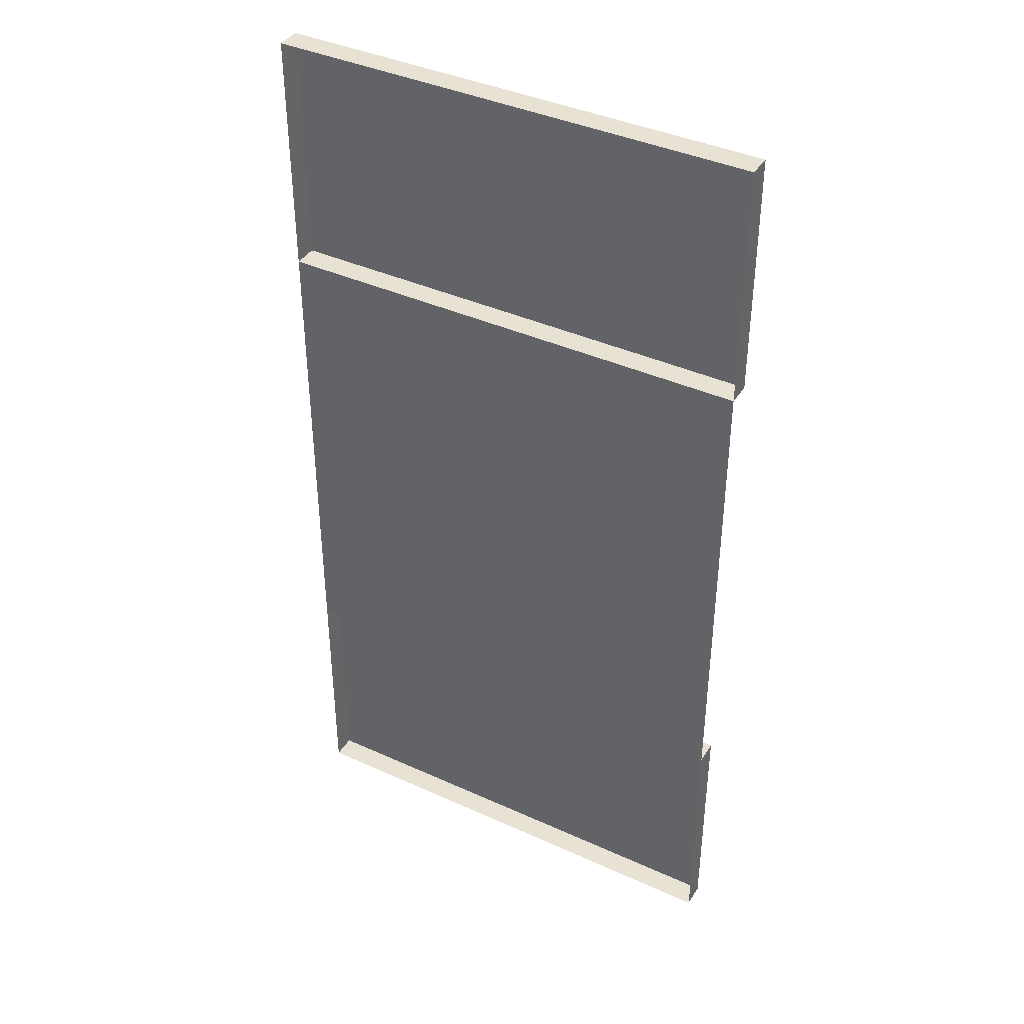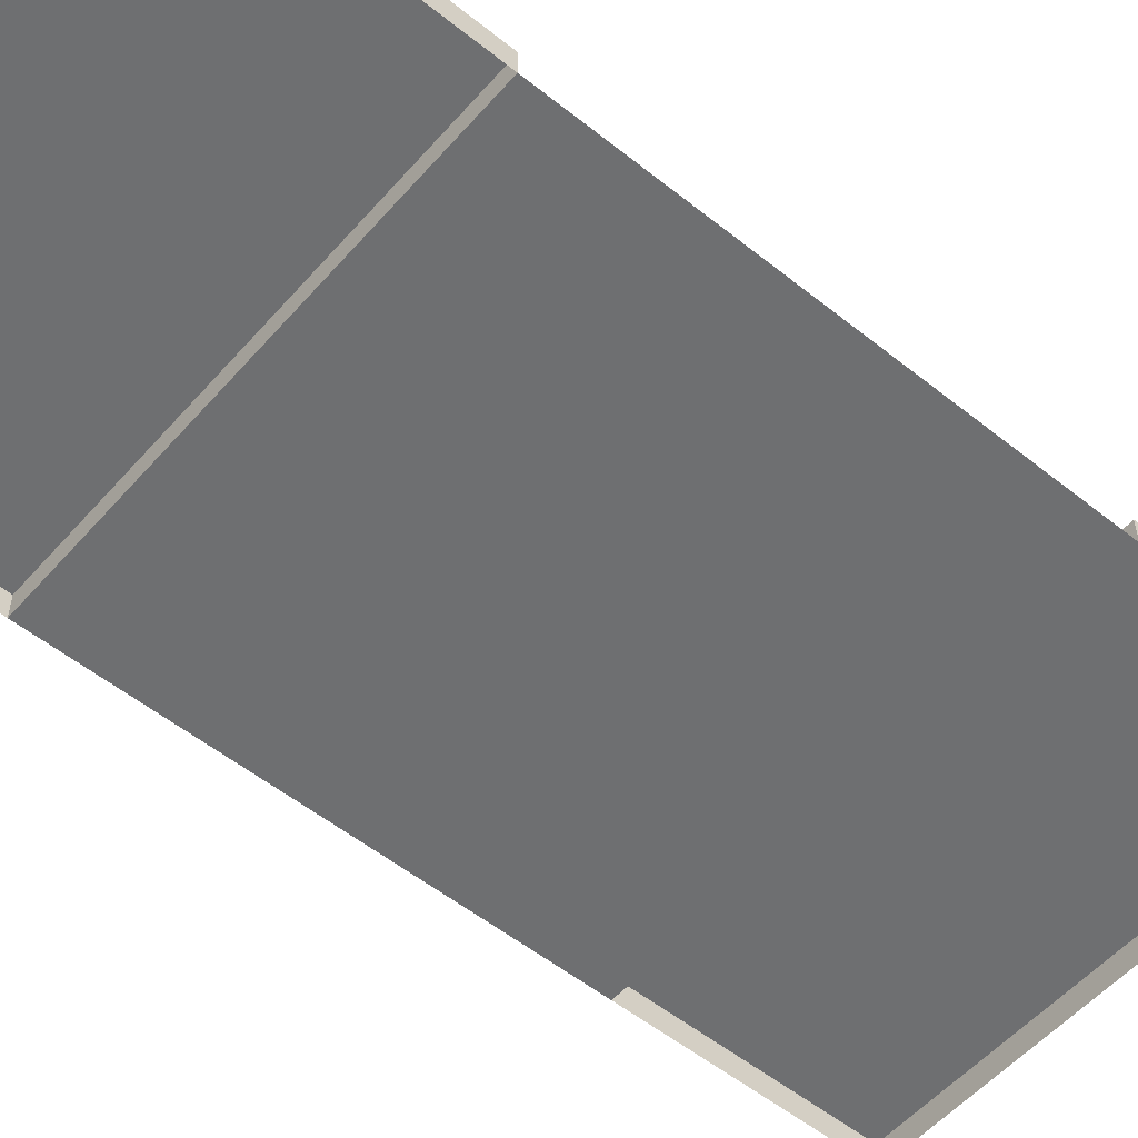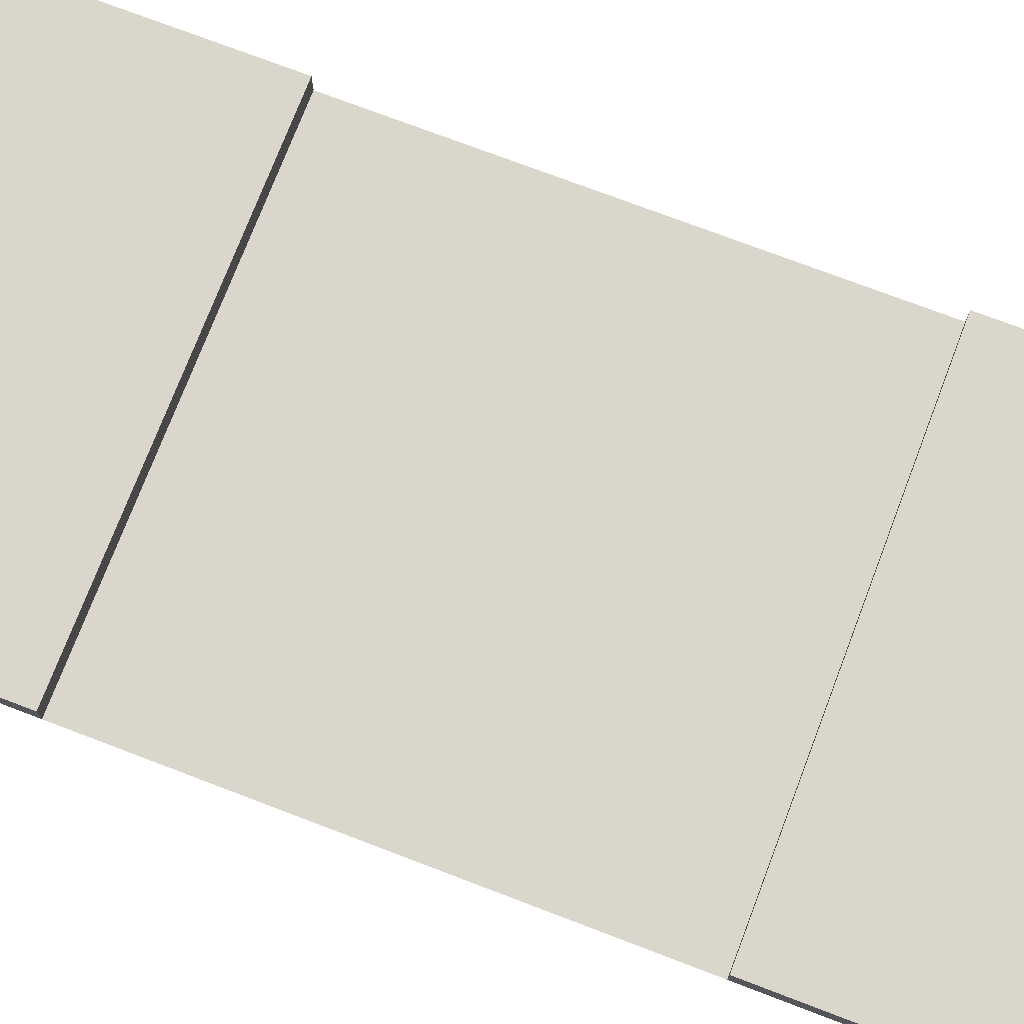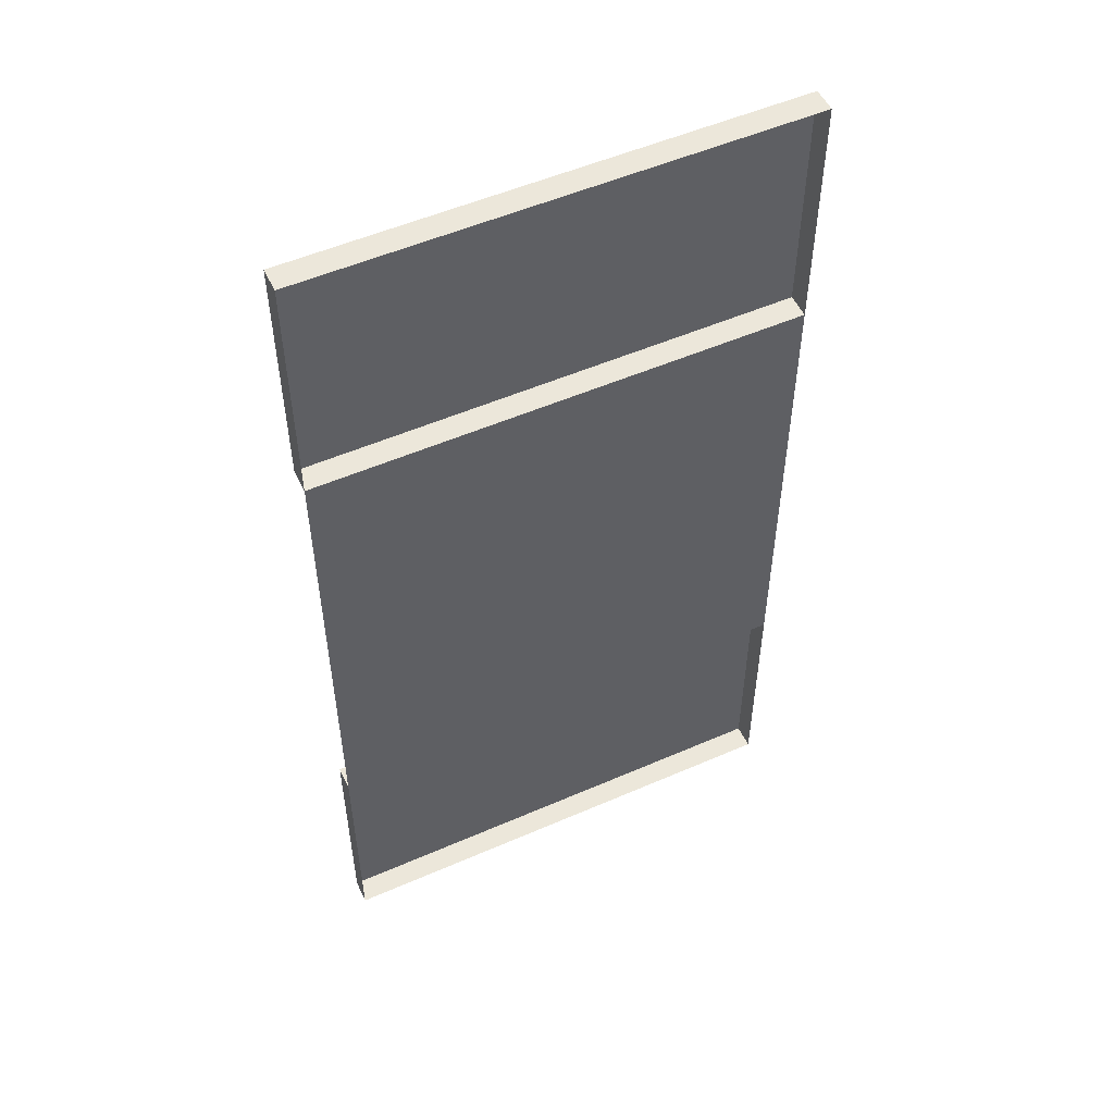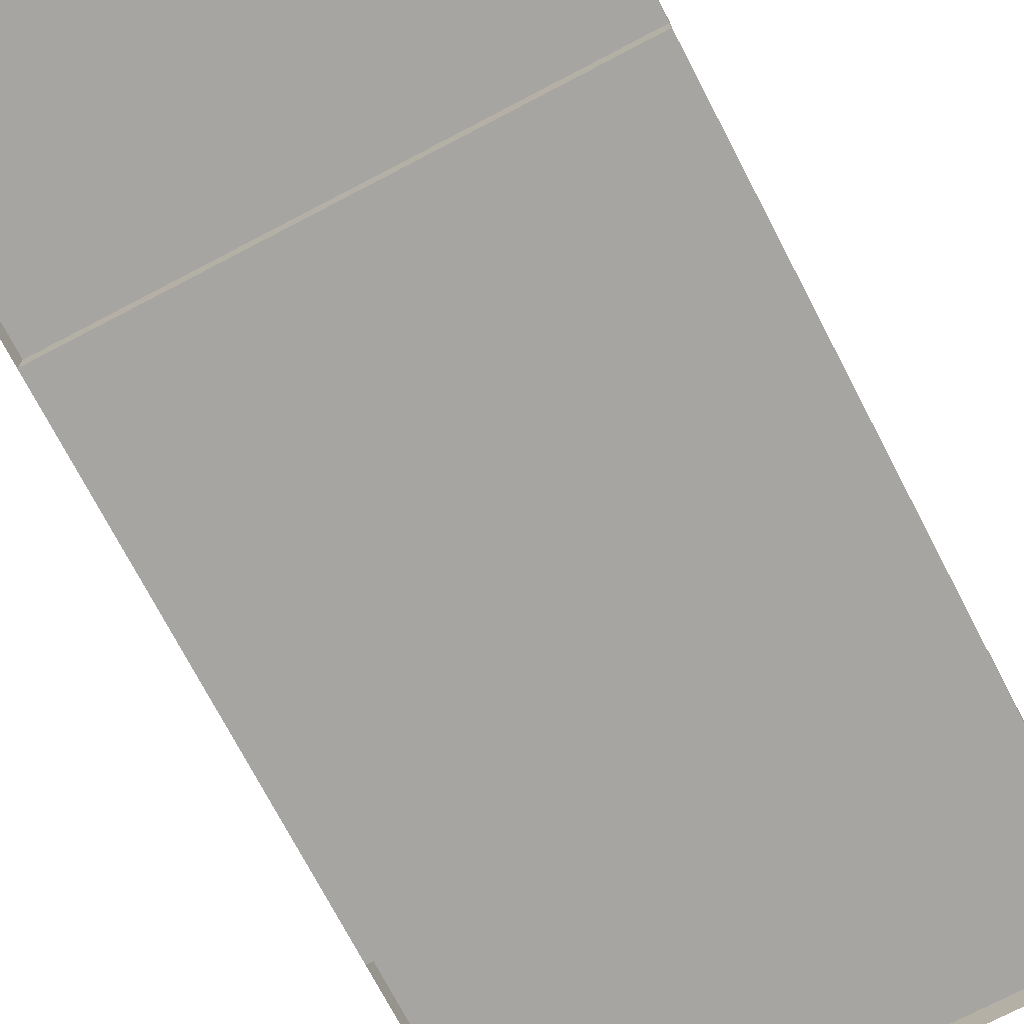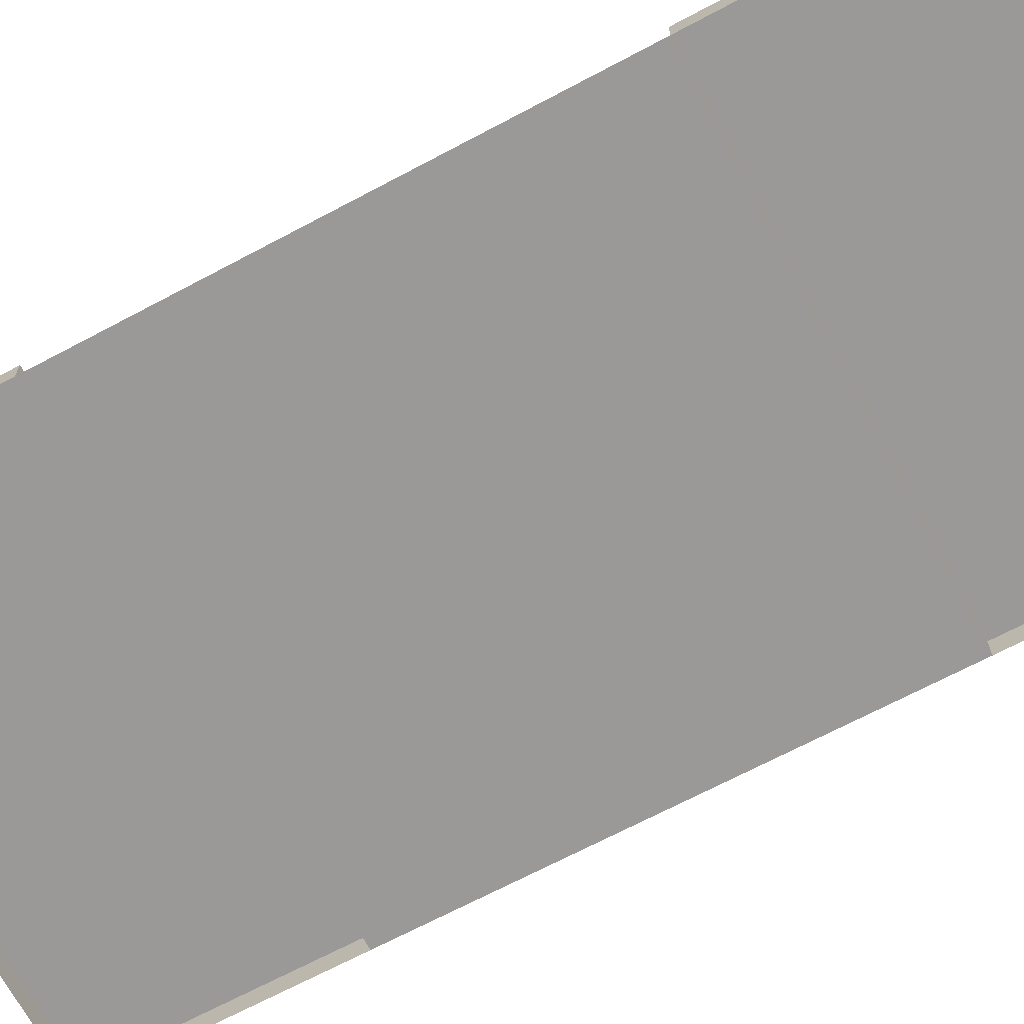
<metadata>
{"format":"obj","ext":"obj","renderer":"f3d","projection":"perspective","resolution":1024,"background":"white","views":[{"elev":40.0,"azim":29.3,"up":"+Z"},{"elev":-54.5,"azim":-130.3,"up":"+Y"},{"elev":74.1,"azim":-69.1,"up":"+Y"},{"elev":52.8,"azim":-25.1,"up":"+Z"},{"elev":-73.6,"azim":-152.4,"up":"+Y"},{"elev":-69.0,"azim":118.0,"up":"+Y"}]}
</metadata>
<code>
o roadDirt_straight
v -0.5 -0 1
v -0.5 0.05 0.5
v -0.5 -0 0.5
v -0.5 0.05 1
v 0.5 0.05 1
v 0.5 0.05 0.5
v 0.5 -0 0.5
v 0.5 -0 1
v -0.5 0.05 -1
v 0.5 0 -1
v -0.5 0 -1
v 0.5 0.05 -1
v 0.5 0.05 -0.5
v 0.5 0 -0.5
v -0.5 0 -0.5
v -0.5 0.05 -0.5
f 1 2 3
f 2 1 4
f 2 5 6
f 5 2 4
f 5 7 6
f 7 5 8
f 2 7 3
f 7 2 6
f 5 1 8
f 1 5 4
f 9 10 11
f 10 9 12
f 13 10 12
f 10 13 14
f 13 15 14
f 15 13 16
f 12 16 13
f 16 12 9
f 15 9 11
f 9 15 16
f 14 3 7
f 3 14 15

</code>
